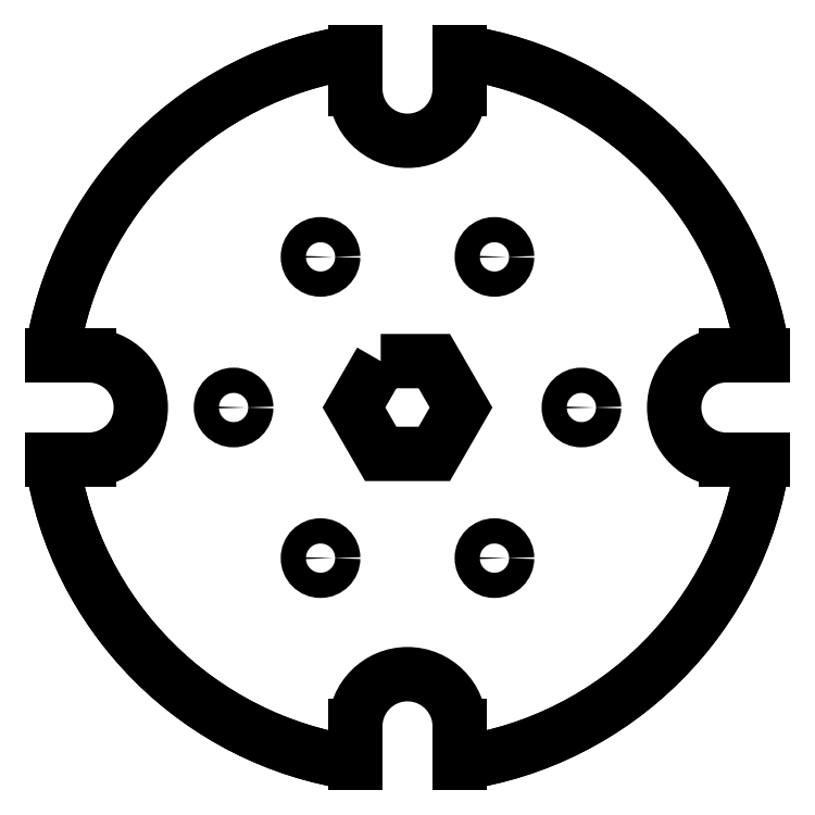
<metadata>
{"format":"dxf","ext":"dxf","renderer":"ezdxf+matplotlib","layout":"modelspace","background":"white","min_lineweight":24,"dpi":150}
</metadata>
<code>
0
SECTION
2
ENTITIES
0
LWPOLYLINE
8
0
90
        6
70
     1
43
0
10
31.53
20
30.24
10
31.38
20
29.99
10
31.53
20
29.74
10
31.81
20
29.74
10
31.96
20
29.99
10
31.81
20
30.24
0
ARC
8
0
10
31.67
20
31.71
30
0
40
0.2812
50
180
51
0
0
ARC
8
0
10
33.39
20
29.99
30
0
40
0.2812
50
90
51
270
0
ARC
8
0
10
29.95
20
29.99
30
0
40
0.2812
50
270
51
90
0
LINE
8
0
10
33.59
20
30.28
30
0
11
33.39
21
30.28
31
0
0
LINE
8
0
10
33.59
20
29.71
30
0
11
33.39
21
29.71
31
0
0
LINE
8
0
10
31.39
20
31.91
30
0
11
31.39
21
31.71
31
0
0
LINE
8
0
10
31.95
20
31.91
30
0
11
31.95
21
31.71
31
0
0
ARC
8
0
10
31.67
20
28.28
30
0
40
0.2812
50
0
51
180
0
ARC
8
0
10
31.67
20
29.99
30
0
40
1.938
50
98.35
51
171.7
0
LINE
8
0
10
31.95
20
28.28
30
0
11
31.95
21
28.08
31
0
0
LINE
8
0
10
31.39
20
28.28
30
0
11
31.39
21
28.08
31
0
0
LINE
8
0
10
29.95
20
29.71
30
0
11
29.75
21
29.71
31
0
0
LINE
8
0
10
29.95
20
30.28
30
0
11
29.75
21
30.28
31
0
0
ARC
8
0
10
31.67
20
29.99
30
0
40
1.938
50
98.35
51
171.7
0
CIRCLE
8
0
10
32.14
20
30.81
30
0
40
0.068
0
CIRCLE
8
0
10
31.2
20
30.81
30
0
40
0.068
0
CIRCLE
8
0
10
32.61
20
29.99
30
0
40
0.068
0
CIRCLE
8
0
10
32.14
20
29.18
30
0
40
0.068
0
CIRCLE
8
0
10
31.2
20
29.18
30
0
40
0.068
0
CIRCLE
8
0
10
30.73
20
29.99
30
0
40
0.068
0
ARC
8
0
10
31.67
20
29.99
30
0
40
1.938
50
188.3
51
261.7
0
ARC
8
0
10
31.67
20
29.99
30
0
40
1.938
50
8.347
51
81.65
0
ARC
8
0
10
31.67
20
29.99
30
0
40
1.938
50
8.347
51
81.65
0
ARC
8
0
10
31.67
20
29.99
30
0
40
1.938
50
278.3
51
351.7
0
ARC
8
0
10
31.67
20
29.99
30
0
40
1.938
50
278.3
51
351.7
0
ARC
8
0
10
31.67
20
29.99
30
0
40
1.938
50
188.3
51
261.7
0
ENDSEC
0
EOF

</code>
